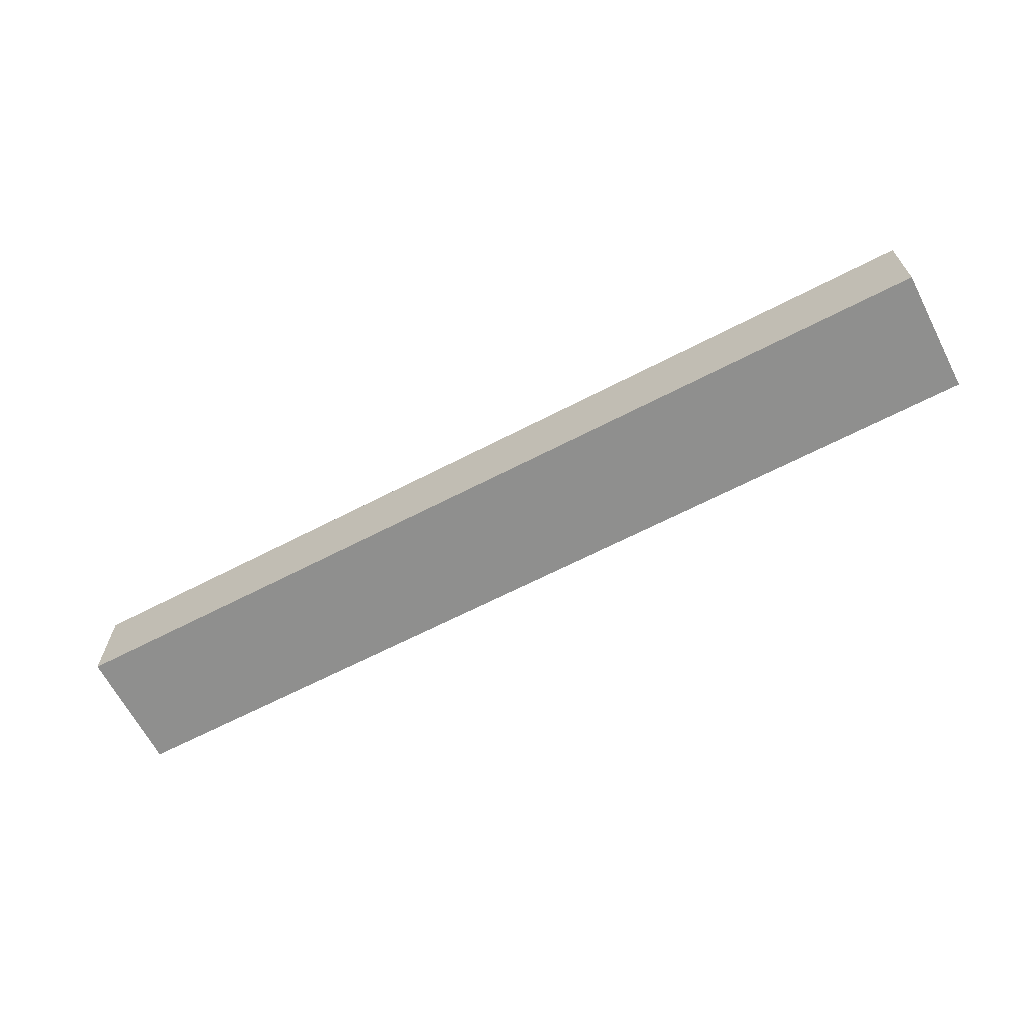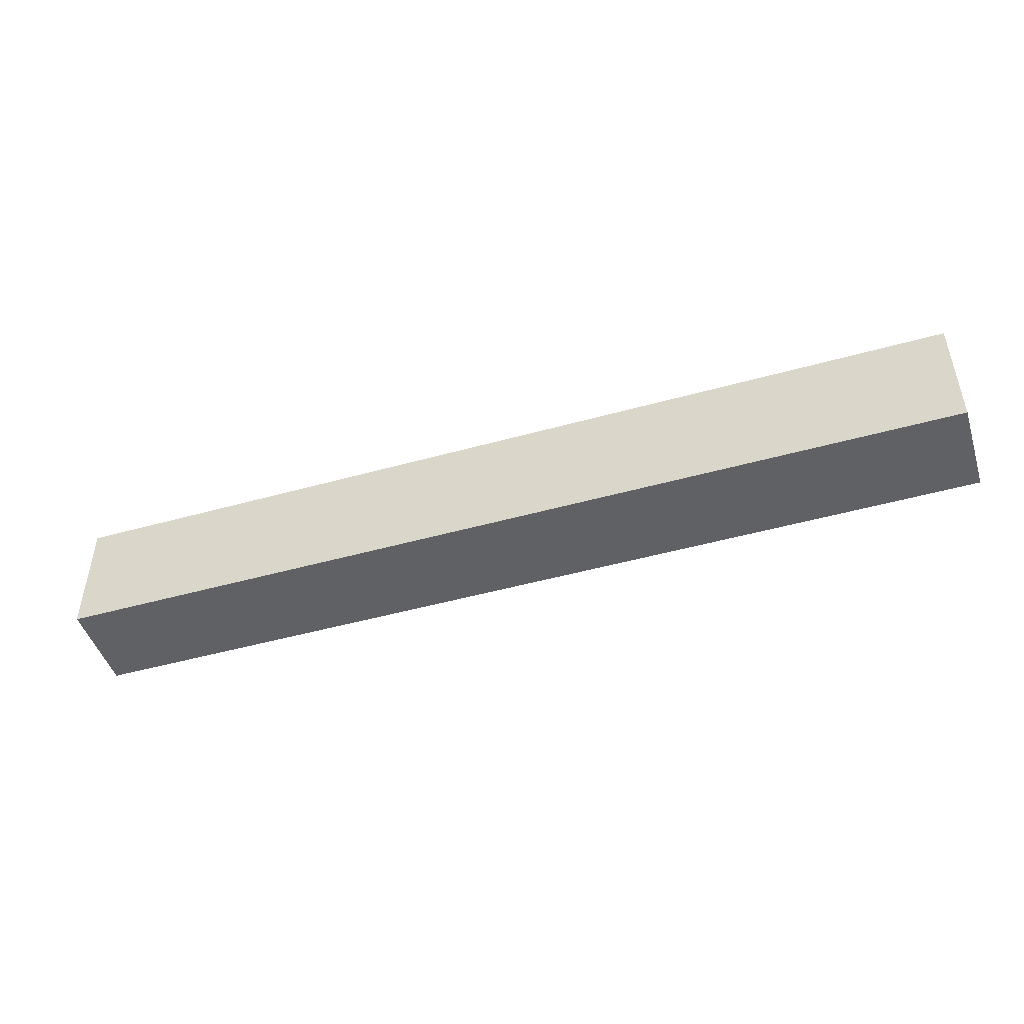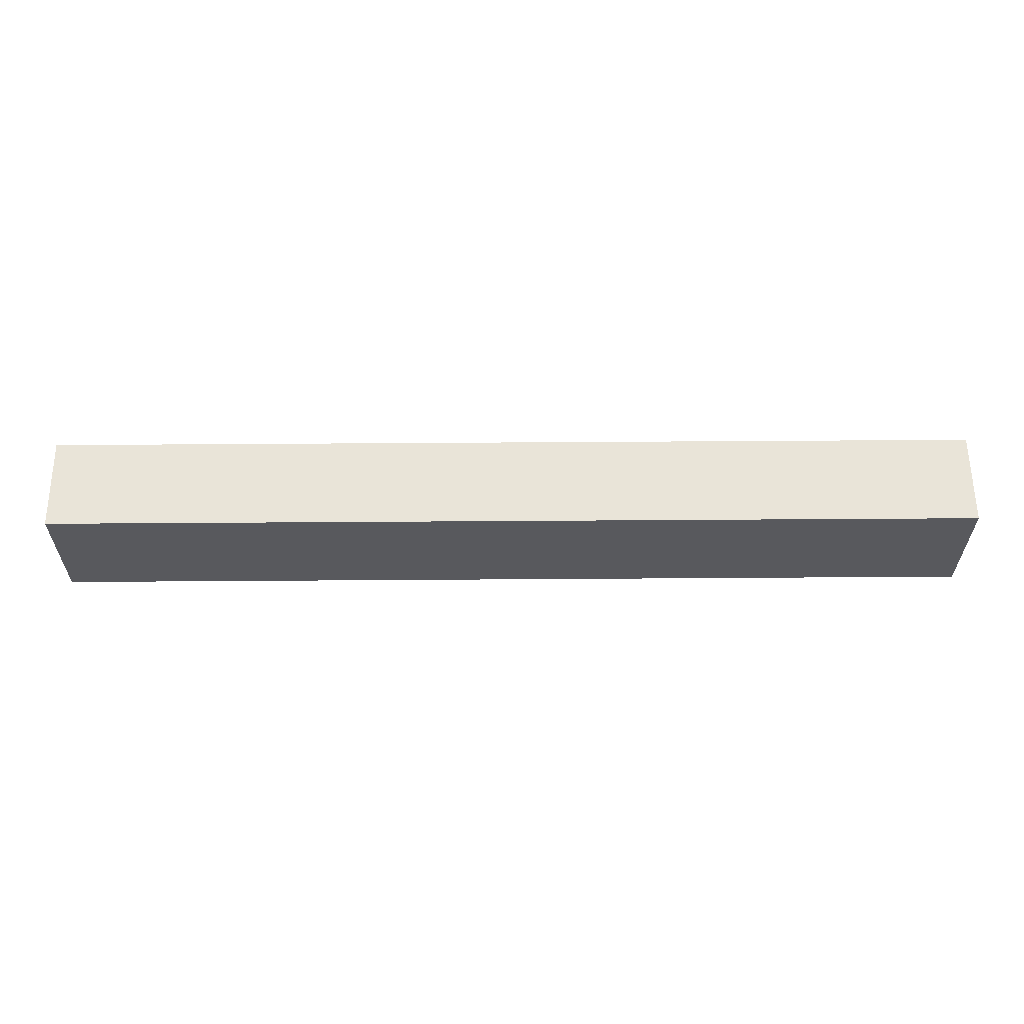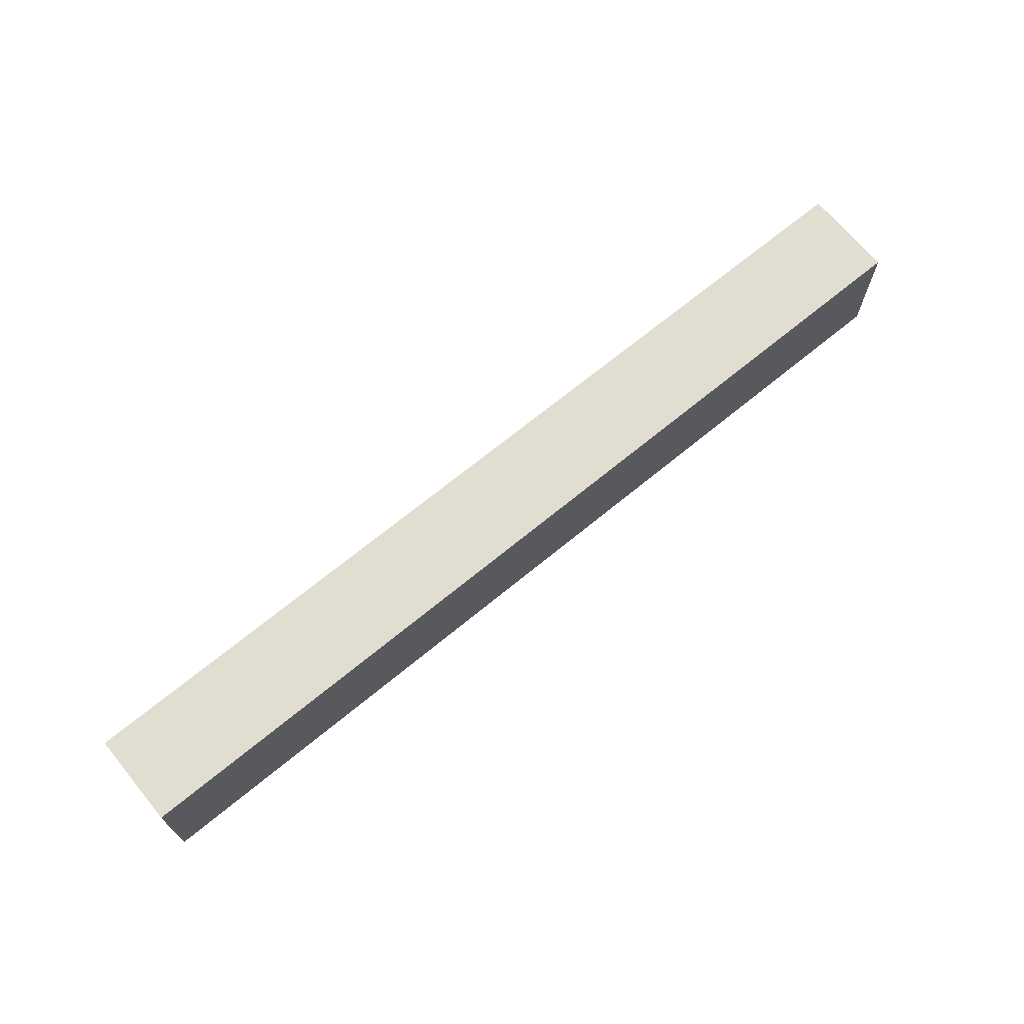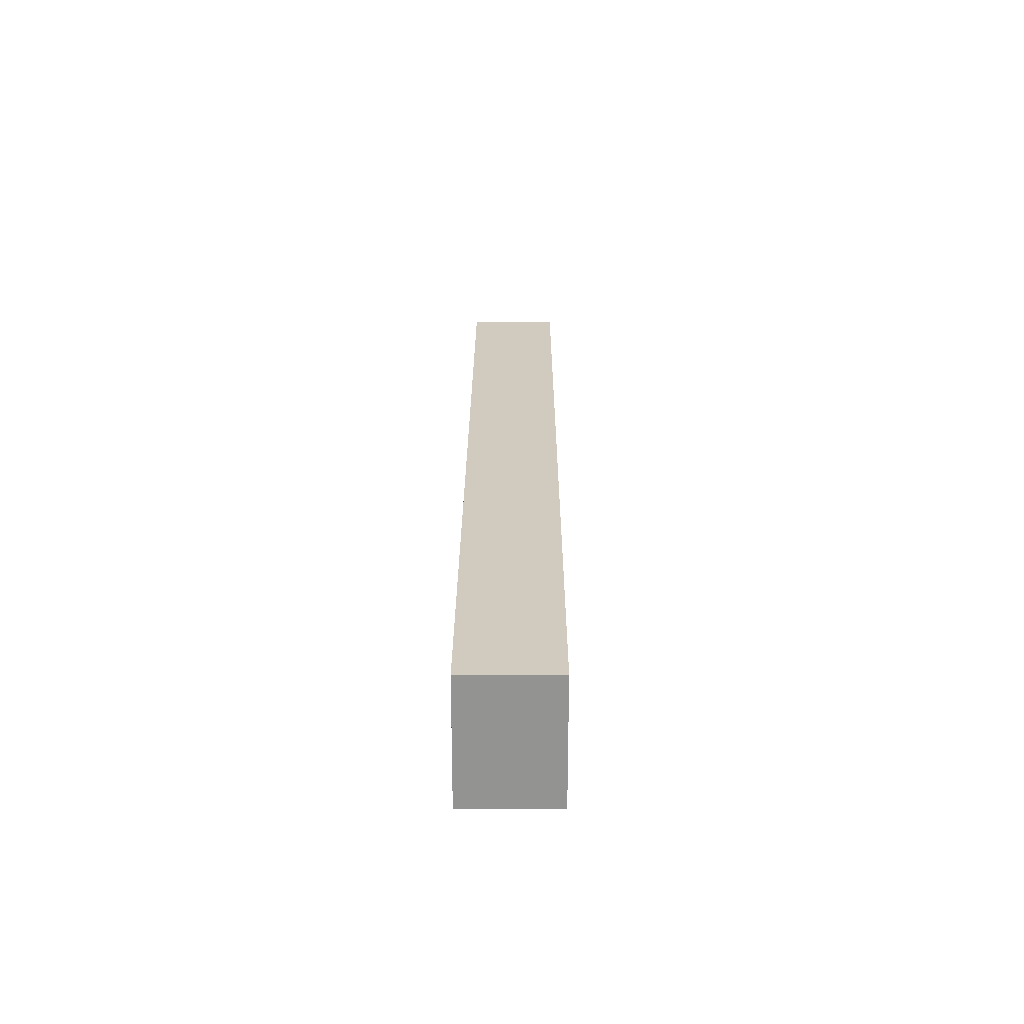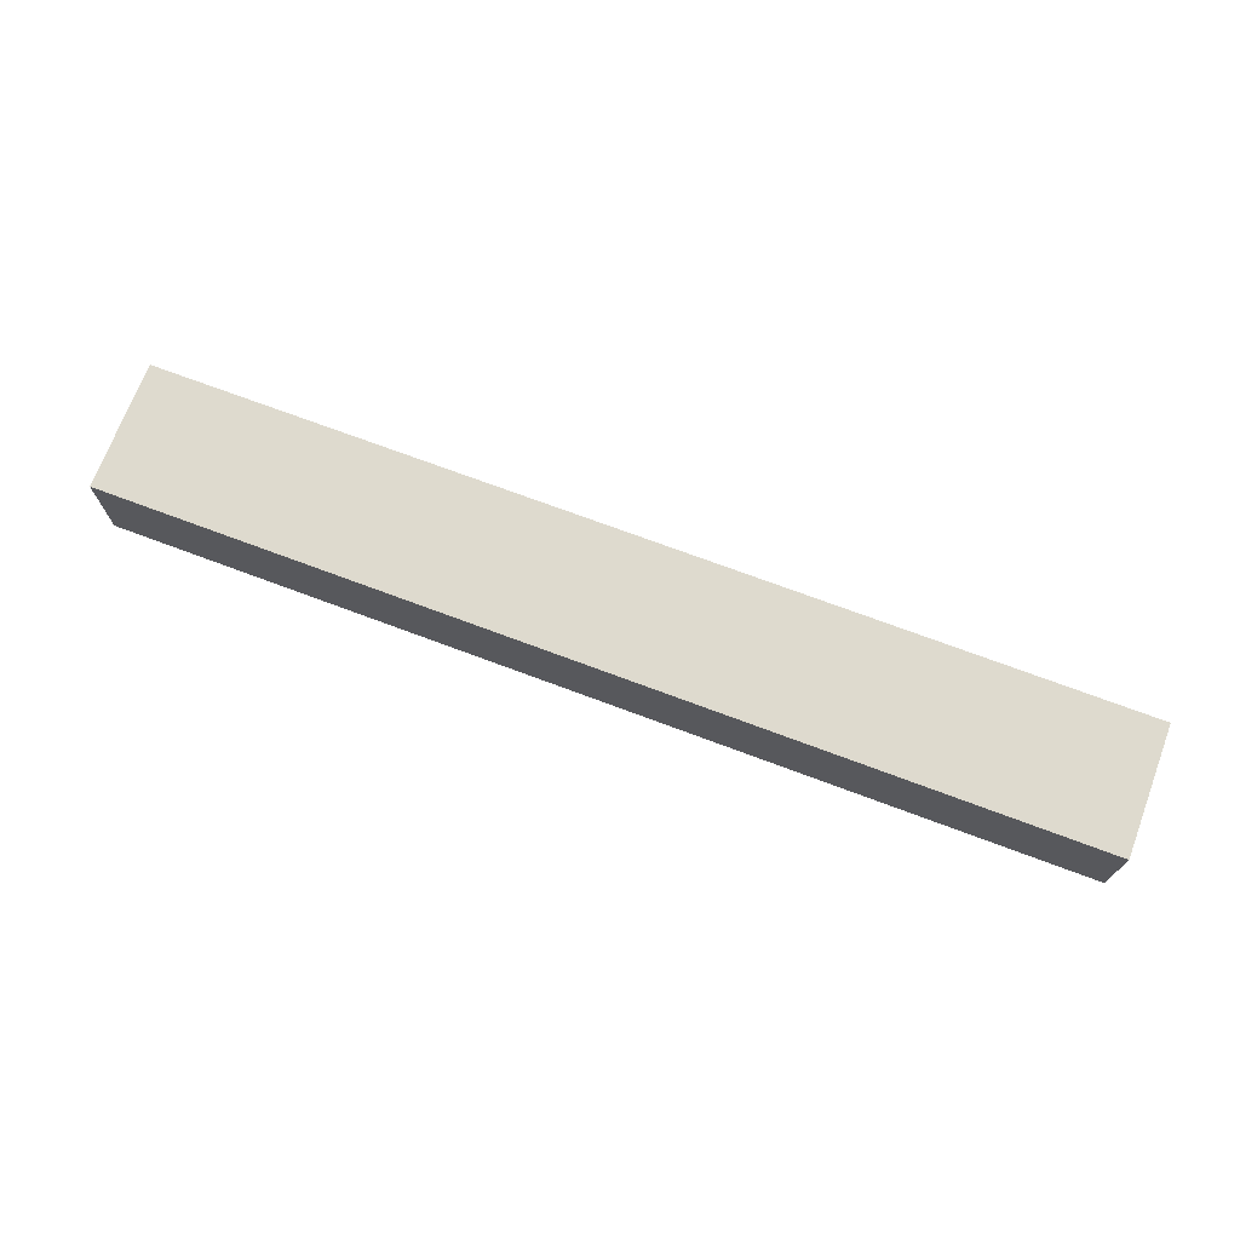
<metadata>
{"format":"obj","ext":"obj","renderer":"f3d","projection":"perspective","resolution":1024,"background":"white","views":[{"elev":-65.3,"azim":-152.5,"up":"+Z"},{"elev":-47.3,"azim":17.6,"up":"+Y"},{"elev":59.8,"azim":-0.4,"up":"+Y"},{"elev":68.9,"azim":140.5,"up":"+Y"},{"elev":23.3,"azim":-89.8,"up":"+Y"},{"elev":71.3,"azim":-159.4,"up":"+Z"}]}
</metadata>
<code>
o Cube_Cube.001
v -0.06646 0.06609 0.0534
v -0.06646 0.06609 -0.0534
v 1.005 0.06609 -0.0534
v 1.005 0.06609 0.0534
v -0.06646 0.2085 0.0534
v -0.06646 0.2085 -0.0534
v 1.005 0.2085 -0.0534
v 1.005 0.2085 0.0534
f 5 6 2 1
f 6 7 3 2
f 7 8 4 3
f 8 5 1 4
f 1 2 3 4
f 8 7 6 5

</code>
